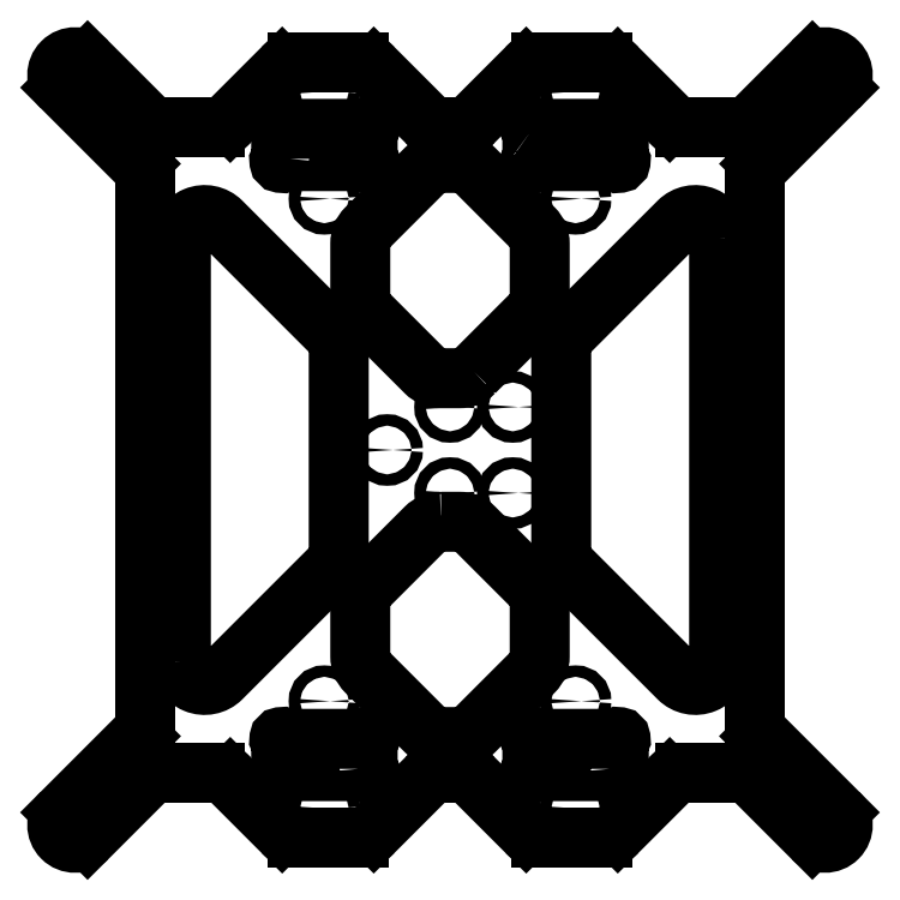
<metadata>
{"format":"dxf","ext":"dxf","renderer":"ezdxf+matplotlib","layout":"modelspace","background":"white","min_lineweight":24,"dpi":150}
</metadata>
<code>
0
SECTION
2
ENTITIES
0
LWPOLYLINE
8
0
90
   16
70
    1
43
0
10
164.3
20
192.5
42
-1.303
10
165
20
193.1
42
0.2679
10
165.5
20
192.9
10
187.8
20
192.9
42
0.2679
10
188.3
20
193.1
42
-1.303
10
188.9
20
192.5
42
0.2679
10
188.7
20
192
10
188.7
20
184.8
42
0.2679
10
188.9
20
184.3
42
-1.303
10
188.3
20
183.6
42
0.2679
10
187.8
20
183.9
10
165.5
20
183.9
42
0.2679
10
165
20
183.6
42
-1.303
10
164.3
20
184.3
42
0.2679
10
164.6
20
184.8
10
164.6
20
192
42
0.2679
0
LWPOLYLINE
8
0
90
   16
70
    1
43
0
10
94.59
20
184.8
10
94.59
20
192
42
0.2679
10
94.34
20
192.5
42
-1.303
10
95.03
20
193.1
42
0.2679
10
95.46
20
192.9
10
117.8
20
192.9
42
0.2679
10
118.3
20
193.1
42
-1.303
10
118.9
20
192.5
42
0.2679
10
118.7
20
192
10
118.7
20
184.8
42
0.2679
10
118.9
20
184.3
42
-1.303
10
118.3
20
183.6
42
0.2679
10
117.8
20
183.9
10
95.46
20
183.9
42
0.2679
10
95.03
20
183.6
42
-1.303
10
94.34
20
184.3
42
0.2679
0
LWPOLYLINE
8
0
90
   16
70
    1
43
0
10
118.7
20
14.76
10
118.7
20
22.03
42
-0.2679
10
118.9
20
22.47
42
1.303
10
118.3
20
23.15
42
-0.2679
10
117.8
20
22.9
10
95.46
20
22.9
42
-0.2679
10
95.03
20
23.15
42
1.303
10
94.34
20
22.47
42
-0.2679
10
94.59
20
22.03
10
94.59
20
14.76
42
-0.2679
10
94.34
20
14.33
42
1.303
10
95.03
20
13.65
42
-0.2679
10
95.46
20
13.9
10
117.8
20
13.9
42
-0.2679
10
118.3
20
13.65
42
1.303
10
118.9
20
14.33
42
-0.2679
0
LWPOLYLINE
8
0
90
   16
70
    1
43
0
10
188.7
20
14.76
10
188.7
20
22.03
42
-0.2679
10
188.9
20
22.47
42
1.303
10
188.3
20
23.15
42
-0.2679
10
187.8
20
22.9
10
165.5
20
22.9
42
-0.2679
10
165
20
23.15
42
1.303
10
164.3
20
22.47
42
-0.2679
10
164.6
20
22.03
10
164.6
20
14.76
42
-0.2679
10
164.3
20
14.33
42
1.303
10
165
20
13.65
42
-0.2679
10
165.5
20
13.9
10
187.8
20
13.9
42
-0.2679
10
188.3
20
13.65
42
1.303
10
188.9
20
14.33
42
-0.2679
0
LWPOLYLINE
8
0
90
    8
70
    1
43
0
10
216.6
20
162.3
10
216.6
20
44.53
42
-0.6682
10
205.4
20
39.86
10
174.6
20
70.66
42
-0.1989
10
172.6
20
75.33
10
172.6
20
131.5
42
-0.1989
10
174.6
20
136.1
10
205.4
20
166.9
42
-0.6682
0
LWPOLYLINE
8
0
90
   16
70
    1
43
0
10
139.1
20
83.4
10
144.2
20
83.4
42
-0.1989
10
148.4
20
81.64
10
164.9
20
65.16
42
-0.1989
10
166.6
20
60.91
10
166.6
20
45.88
42
-0.1989
10
164.9
20
41.64
10
148.4
20
25.16
42
-0.1989
10
144.2
20
23.4
10
139.1
20
23.4
42
-0.1989
10
134.9
20
25.16
10
118.4
20
41.64
42
-0.1989
10
116.6
20
45.88
10
116.6
20
60.91
42
-0.1989
10
118.4
20
65.16
10
134.9
20
81.64
42
-0.1989
0
LWPOLYLINE
8
0
90
   16
70
    1
43
0
10
148.4
20
125.2
10
164.9
20
141.6
42
0.1989
10
166.6
20
145.9
10
166.6
20
160.9
42
0.1989
10
164.9
20
165.2
10
148.4
20
181.6
42
0.1989
10
144.2
20
183.4
10
139.1
20
183.4
42
0.1989
10
134.9
20
181.6
10
118.4
20
165.2
42
0.1989
10
116.6
20
160.9
10
116.6
20
145.9
42
0.1989
10
118.4
20
141.6
10
134.9
20
125.2
42
0.1989
10
139.1
20
123.4
10
144.2
20
123.4
42
0.1989
0
LWPOLYLINE
8
0
90
    8
70
    1
43
0
10
66.64
20
44.53
10
66.64
20
162.3
42
-0.6682
10
77.91
20
166.9
10
108.7
20
136.1
42
-0.1989
10
110.6
20
131.5
10
110.6
20
75.33
42
-0.1989
10
108.7
20
70.66
10
77.91
20
39.86
42
-0.6682
0
CIRCLE
8
0
10
246.1
20
207.9
40
1.6
0
CIRCLE
8
0
10
124.1
20
103.4
40
1.6
0
CIRCLE
8
0
10
176.6
20
3.398
40
1.6
0
CIRCLE
8
0
10
37.14
20
-1.102
40
1.6
0
CIRCLE
8
0
10
37.14
20
207.9
40
1.6
0
CIRCLE
8
0
10
106.6
20
203.4
40
1.6
0
CIRCLE
8
0
10
106.6
20
173.4
40
1.6
0
CIRCLE
8
0
10
176.6
20
173.4
40
1.6
0
CIRCLE
8
0
10
176.6
20
33.4
40
1.6
0
CIRCLE
8
0
10
159.1
20
115.4
40
1.6
0
CIRCLE
8
0
10
141.6
20
115.4
40
1.6
0
CIRCLE
8
0
10
176.6
20
203.4
40
1.6
0
CIRCLE
8
0
10
246.1
20
-1.102
40
1.6
0
CIRCLE
8
0
10
106.6
20
33.4
40
1.6
0
CIRCLE
8
0
10
159.1
20
91.4
40
1.6
0
CIRCLE
8
0
10
141.6
20
91.4
40
1.6
0
CIRCLE
8
0
10
106.6
20
3.398
40
1.6
0
ARC
8
0
10
167.1
20
1.398
40
6
50
225
51
270
0
LINE
8
0
10
167.1
20
-4.602
11
184.2
21
-4.602
0
ARC
8
0
10
184.2
20
1.398
40
6
50
270
51
315
0
LINE
8
0
10
188.4
20
-2.845
11
202.9
21
11.64
0
ARC
8
0
10
207.1
20
7.398
40
6
50
90
51
135
0
LINE
8
0
10
207.1
20
13.4
11
222.2
21
13.4
0
ARC
8
0
10
222.2
20
7.398
40
6
50
45
51
90
0
LINE
8
0
10
226.4
20
11.64
11
242.6
21
-4.602
0
ARC
8
0
10
246.1
20
-1.102
40
4.95
50
225
51
45
0
LINE
8
0
10
249.6
20
2.398
11
228.4
21
23.64
0
ARC
8
0
10
232.6
20
27.88
40
6
50
180
51
225
0
ARC
8
0
10
232.6
20
178.9
40
6
50
135
51
180
0
LINE
8
0
10
228.4
20
183.2
11
249.6
21
204.4
0
ARC
8
0
10
246.1
20
207.9
40
4.95
50
315
51
135
0
LINE
8
0
10
242.6
20
211.4
11
226.4
21
195.2
0
ARC
8
0
10
222.2
20
199.4
40
6
50
270
51
315
0
LINE
8
0
10
222.2
20
193.4
11
207.1
21
193.4
0
ARC
8
0
10
207.1
20
199.4
40
6
50
225
51
270
0
LINE
8
0
10
202.9
20
195.2
11
188.4
21
209.6
0
ARC
8
0
10
184.2
20
205.4
40
6
50
45
51
90
0
LINE
8
0
10
184.2
20
211.4
11
167.1
21
211.4
0
ARC
8
0
10
167.1
20
205.4
40
6
50
90
51
135
0
LINE
8
0
10
162.9
20
209.6
11
148.4
21
195.2
0
ARC
8
0
10
144.2
20
199.4
40
6
50
270
51
315
0
LINE
8
0
10
144.2
20
193.4
11
139.1
21
193.4
0
ARC
8
0
10
139.1
20
199.4
40
6
50
225
51
270
0
LINE
8
0
10
134.9
20
195.2
11
120.4
21
209.6
0
ARC
8
0
10
116.2
20
205.4
40
6
50
45
51
90
0
LINE
8
0
10
116.2
20
211.4
11
99.13
21
211.4
0
ARC
8
0
10
99.13
20
205.4
40
6
50
90
51
135
0
LINE
8
0
10
94.89
20
209.6
11
80.4
21
195.2
0
ARC
8
0
10
76.16
20
199.4
40
6
50
270
51
315
0
LINE
8
0
10
76.16
20
193.4
11
61.13
21
193.4
0
ARC
8
0
10
61.13
20
199.4
40
6
50
225
51
270
0
LINE
8
0
10
56.89
20
195.2
11
40.64
21
211.4
0
ARC
8
0
10
37.14
20
207.9
40
4.95
50
45
51
225
0
LINE
8
0
10
33.64
20
204.4
11
54.89
21
183.2
0
ARC
8
0
10
50.64
20
178.9
40
6
50
1.47e-06
51
45
0
LINE
8
0
10
56.64
20
178.9
11
56.64
21
27.88
0
ARC
8
0
10
50.64
20
27.88
40
6
50
315
51
360
0
LINE
8
0
10
54.89
20
23.64
11
33.64
21
2.398
0
ARC
8
0
10
37.14
20
-1.102
40
4.95
50
135
51
315
0
LINE
8
0
10
40.64
20
-4.602
11
56.89
21
11.64
0
ARC
8
0
10
61.13
20
7.398
40
6
50
90
51
135
0
LINE
8
0
10
61.13
20
13.4
11
76.16
21
13.4
0
ARC
8
0
10
76.16
20
7.398
40
6
50
45
51
90
0
LINE
8
0
10
80.4
20
11.64
11
94.89
21
-2.845
0
ARC
8
0
10
99.13
20
1.398
40
6
50
225
51
270
0
LINE
8
0
10
99.13
20
-4.602
11
116.2
21
-4.602
0
ARC
8
0
10
116.2
20
1.398
40
6
50
270
51
315
0
LINE
8
0
10
120.4
20
-2.845
11
134.9
21
11.64
0
ARC
8
0
10
139.1
20
7.398
40
6
50
90
51
135
0
LINE
8
0
10
139.1
20
13.4
11
144.2
21
13.4
0
ARC
8
0
10
144.2
20
7.398
40
6
50
45
51
90
0
LINE
8
0
10
148.4
20
11.64
11
162.9
21
-2.845
0
LINE
8
0
10
226.6
20
178.9
11
226.6
21
27.88
0
ENDSEC
0
EOF

</code>
